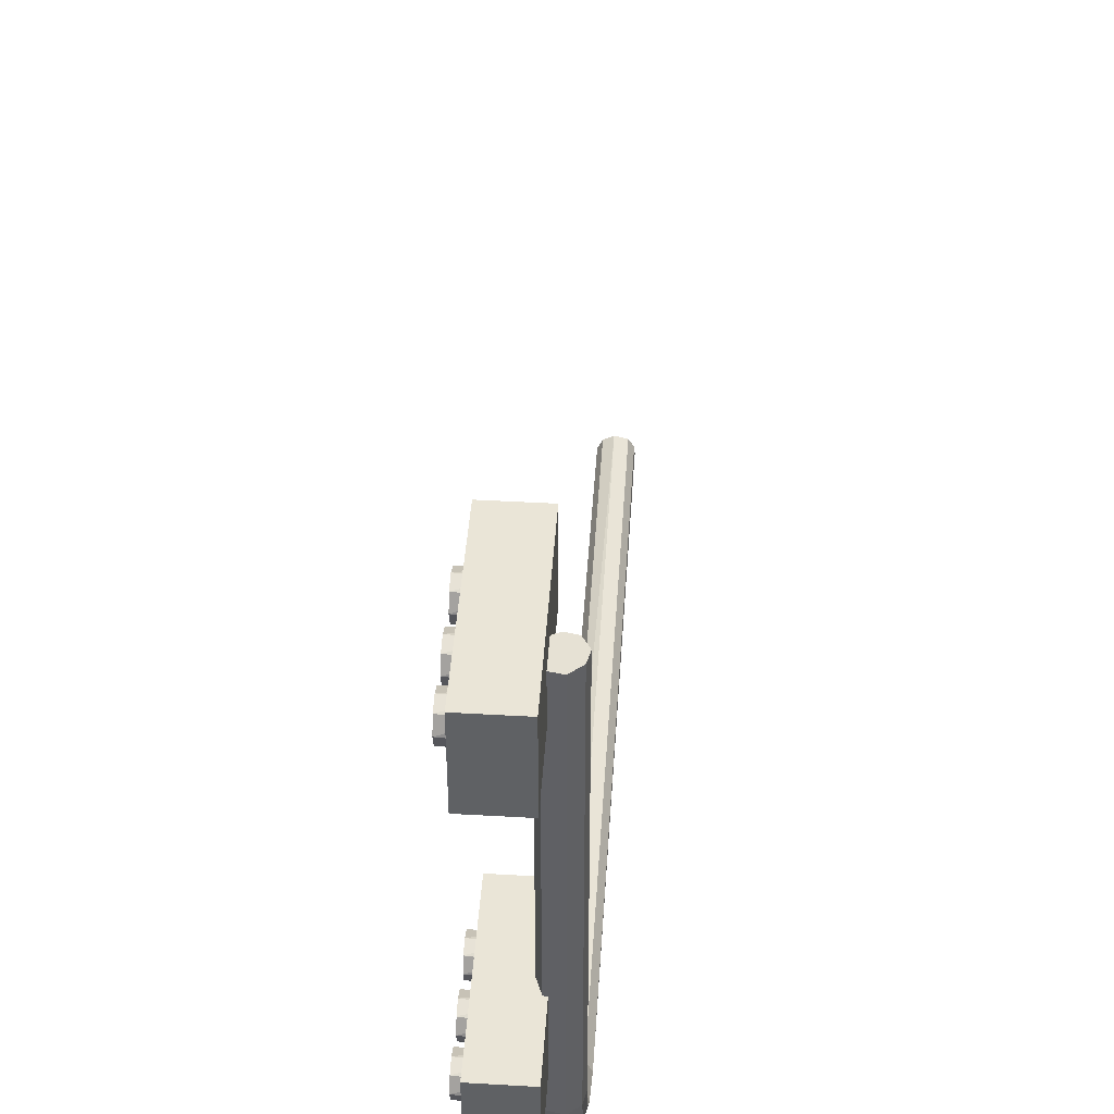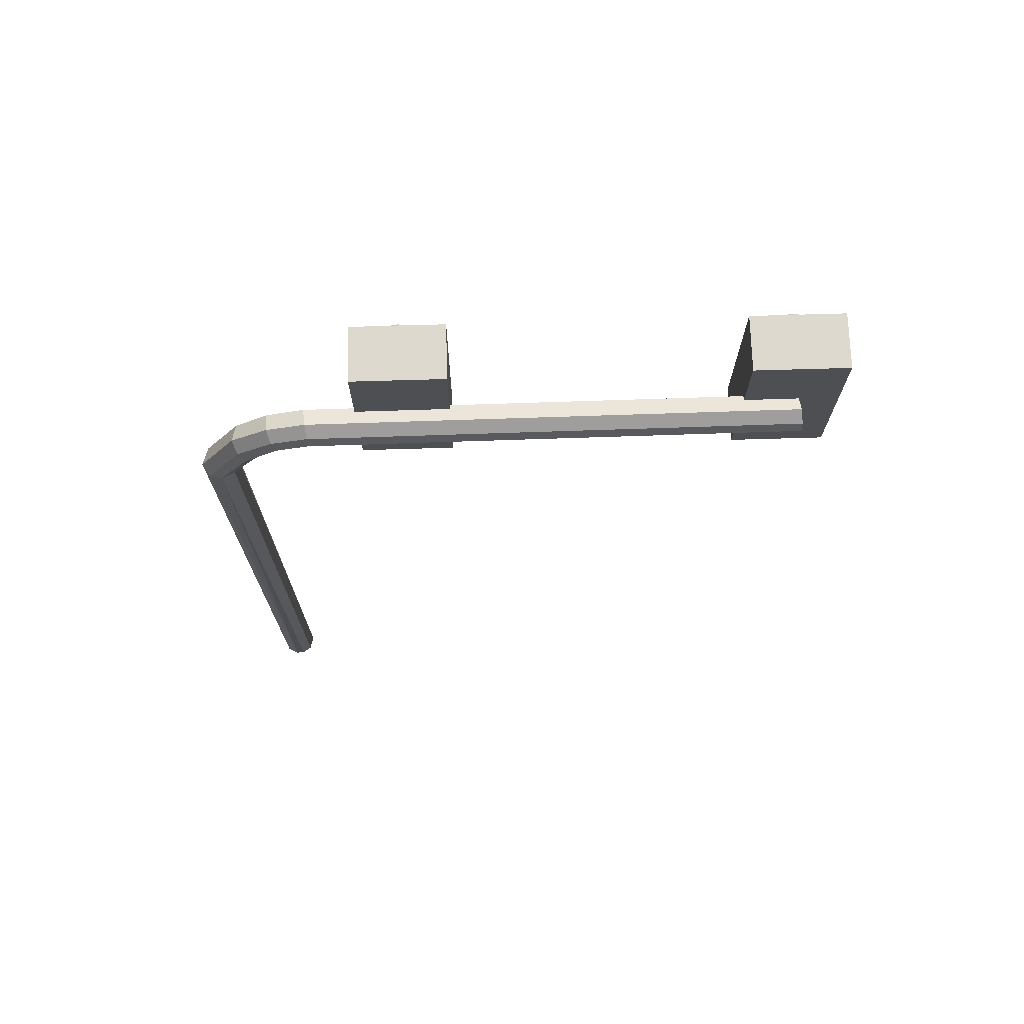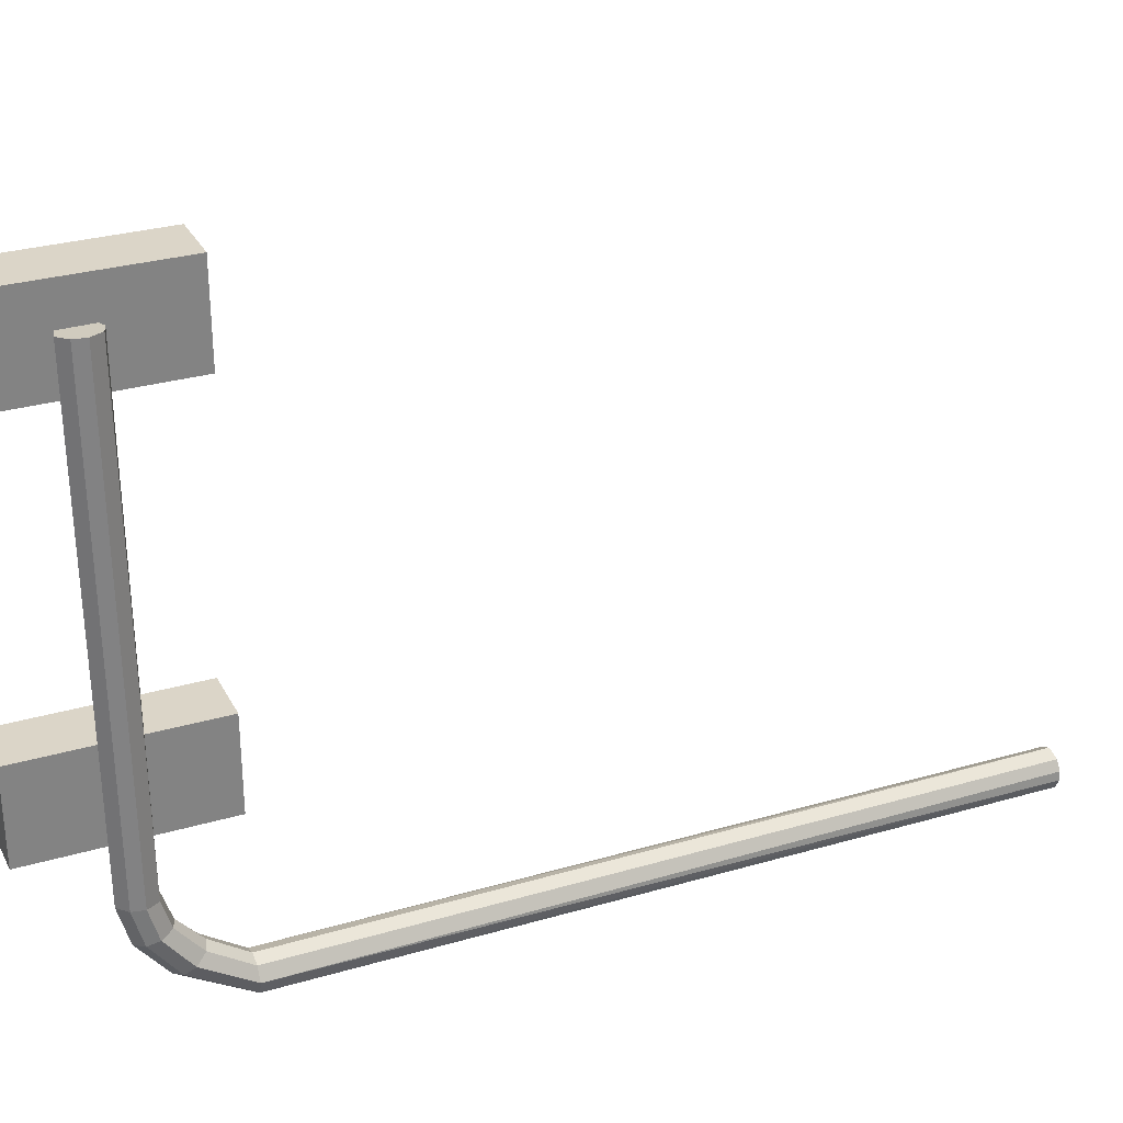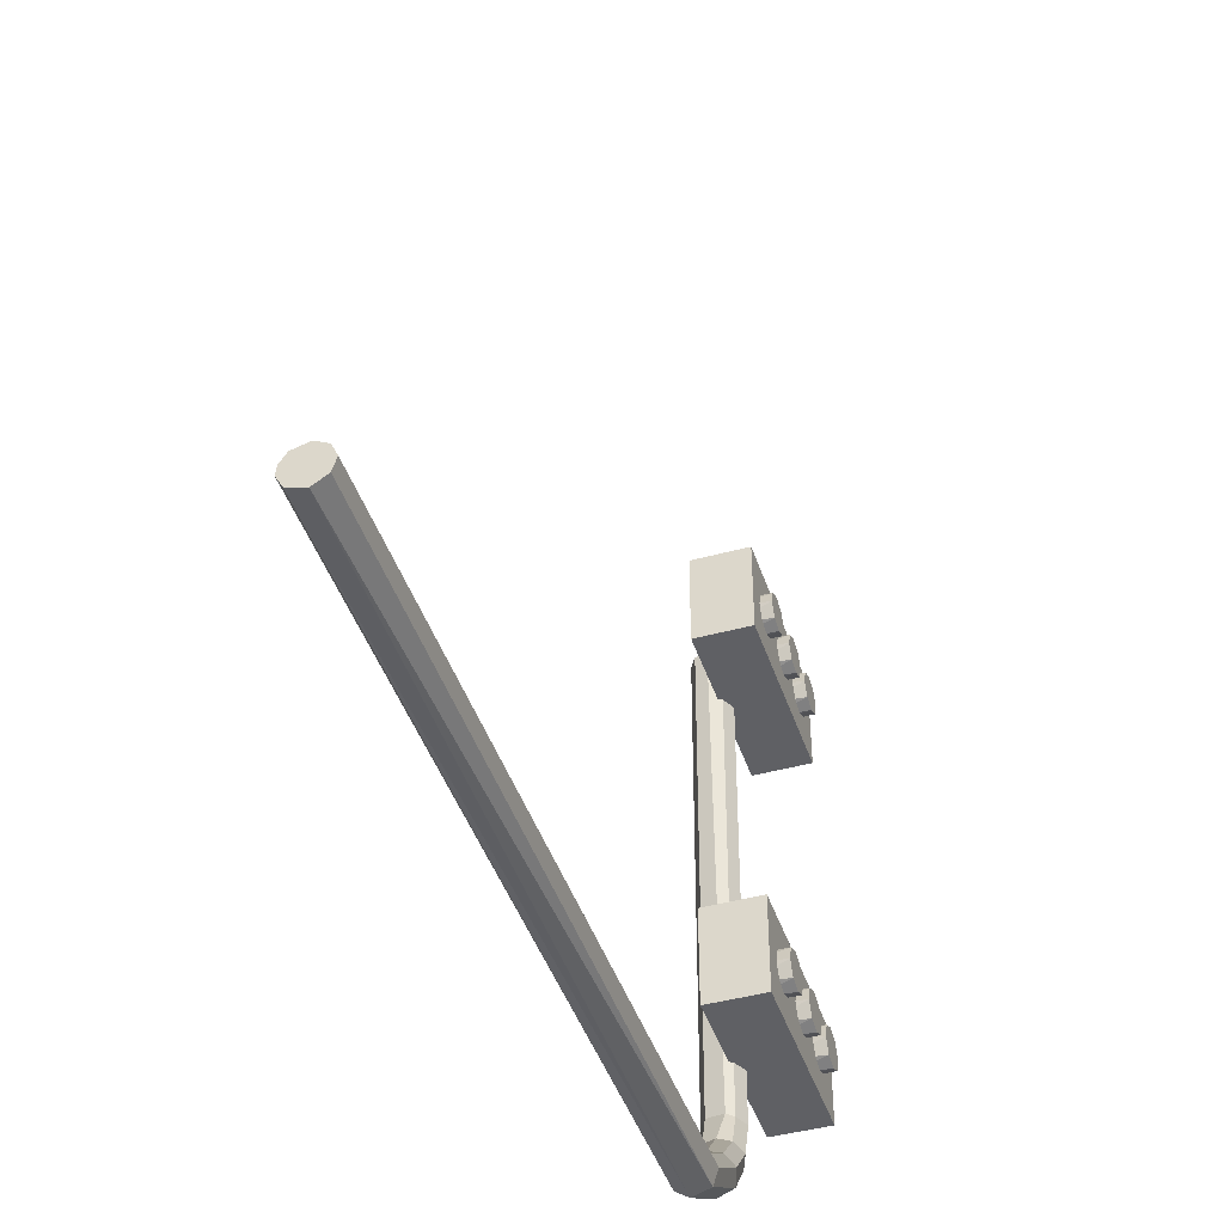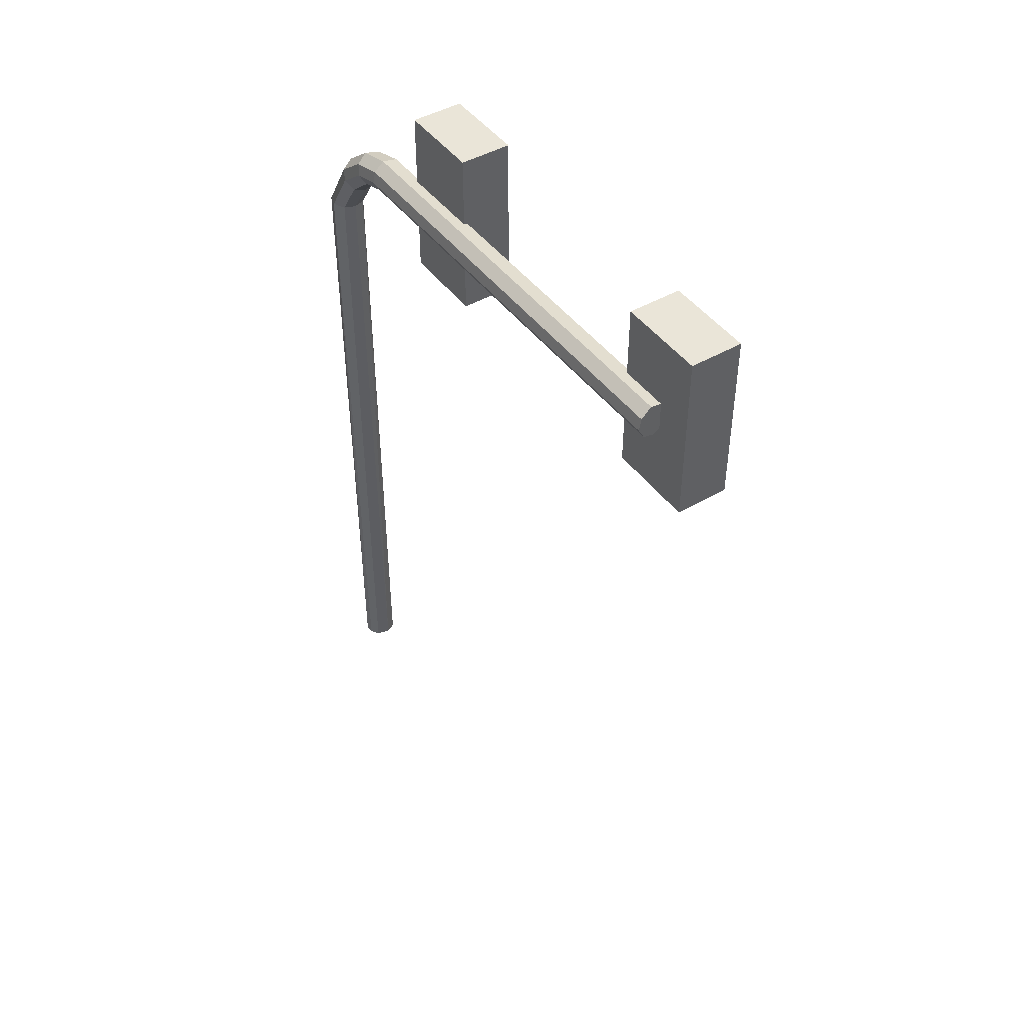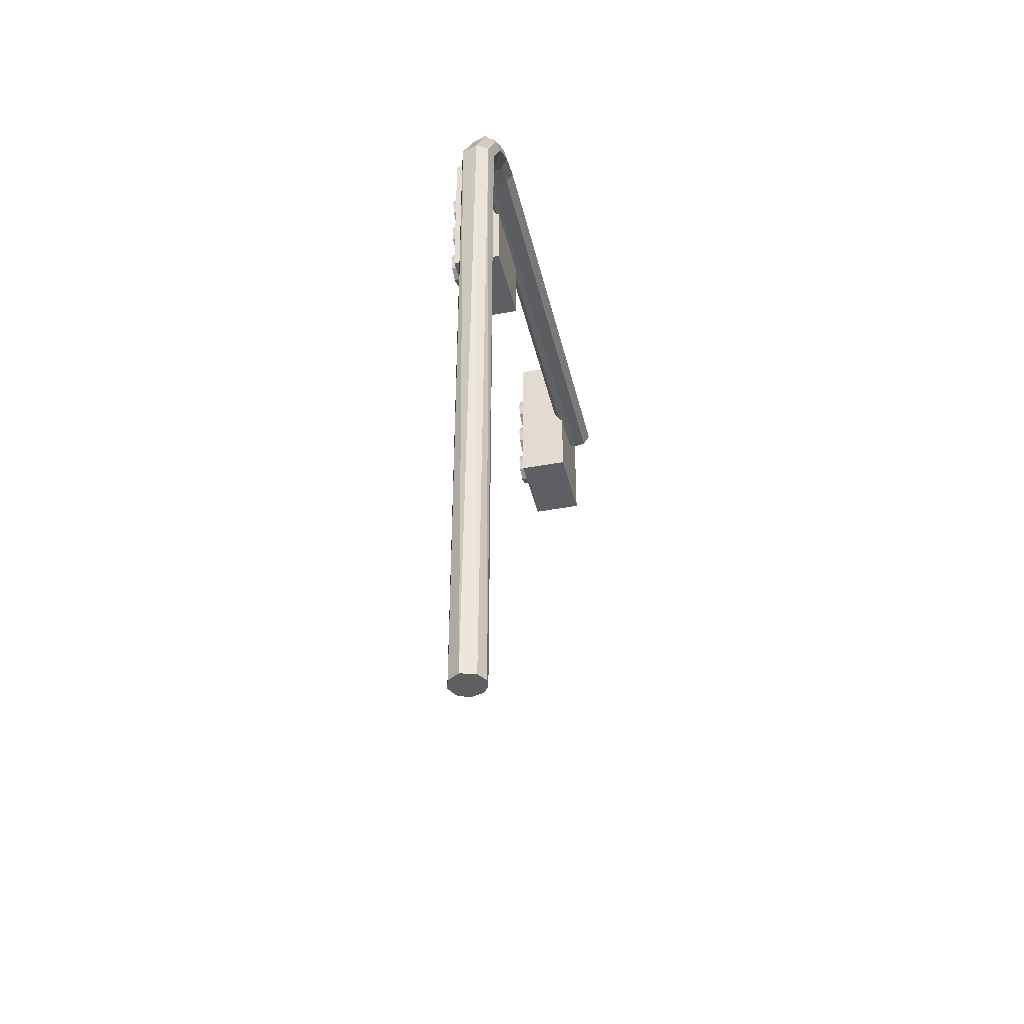
<metadata>
{"format":"obj","ext":"obj","renderer":"f3d","projection":"perspective","resolution":1024,"background":"white","views":[{"elev":44.3,"azim":-176.2,"up":"+Z"},{"elev":71.8,"azim":-91.7,"up":"+Y"},{"elev":29.5,"azim":-113.3,"up":"+Z"},{"elev":-43.7,"azim":17.9,"up":"+Z"},{"elev":45.2,"azim":-33.8,"up":"+Y"},{"elev":-40.9,"azim":-167.0,"up":"+Y"}]}
</metadata>
<code>
o Cylinder
v 0.01719 0.01843 -0.1023
v -0.01719 4.018 -0.1023
v 0.08273 0.01843 -0.05831
v 0.0755 4.018 -0.07112
v 0.1015 4.018 0.01289
v 0.1021 0.01843 0.007156
v 0.07333 0.01843 0.06977
v 0.06265 4.018 0.08089
v 0.01289 0.01843 0.1015
v -0.002518 4.018 0.1012
v -0.06265 0.01843 0.08089
v -0.06711 4.018 0.07723
v -0.09558 0.01843 0.03084
v -0.09973 0.01843 -0.01727
v -0.1021 4.018 0.007156
v -0.08273 4.018 -0.05831
v -0.06711 0.01843 -0.07723
v -0.01719 4.378 0.1107
v 0.0755 4.353 0.1296
v 0.1015 4.287 0.1807
v 0.06265 4.233 0.222
v -0.002518 4.216 0.2343
v -0.06711 4.235 0.2198
v -0.1021 4.291 0.1772
v -0.08273 4.343 0.1374
v -0.02354 4.538 0.3129
v 0.07034 4.51 0.3118
v 0.1012 4.431 0.3351
v 0.06664 4.366 0.361
v 0.003143 4.345 0.3751
v -0.06241 4.366 0.3751
v -0.1013 4.432 0.3572
v -0.08599 4.494 0.3344
v -0.02258 4.596 0.5215
v 0.0713 4.57 0.5119
v 0.1021 4.488 0.5092
v 0.0676 4.417 0.5133
v 0.03143 4.393 0.5201
v -0.06145 4.413 0.5268
v -0.1003 4.481 0.5304
v -0.08503 4.548 0.5284
v -0.01883 4.613 3.122
v 0.07505 4.587 3.112
v 0.1059 4.505 3.109
v 0.07135 4.434 3.113
v 0.007855 4.41 3.12
v -0.0577 4.43 3.127
v -0.09658 4.498 3.13
v -0.08128 4.565 3.128
f 4 3 1
f 8 9 7
f 15 14 13
f 16 17 14
f 2 1 17
f 2 4 1
f 6 3 4 5
f 7 6 5 8
f 11 9 10 12
f 8 10 9
f 13 11 12 15
f 15 16 14
f 16 2 17
f 10 8 21 22
f 9 11 13 14 17 1 3 6 7
f 22 21 29 30
f 4 2 18 19
f 16 15 24 25
f 5 4 19 20
f 8 5 20 21
f 15 12 23 24
f 2 16 25 18
f 12 10 22 23
f 26 33 41 34
f 25 24 32 33
f 23 22 30 31
f 19 18 26 27
f 21 20 28 29
f 18 25 33 26
f 24 23 31 32
f 20 19 27 28
f 35 34 42 43
f 32 31 39 40
f 28 27 35 36
f 30 29 37 38
f 33 32 40 41
f 31 30 38 39
f 27 26 34 35
f 29 28 36 37
f 47 46 45 44 43 42 49 48
f 37 36 44 45
f 34 41 49 42
f 40 39 47 48
f 36 35 43 44
f 38 37 45 46
f 41 40 48 49
f 39 38 46 47
o Ampel1_Cube.001
v 0.04947 3.994 3.325
v 0.04947 4.994 3.325
v 0.04947 3.994 2.825
v 0.04947 4.994 2.825
v 0.3495 3.994 3.325
v 0.3495 4.994 3.325
v 0.3495 3.994 2.825
v 0.3495 4.994 2.825
v 0.2082 4.77 2.965
v 0.4082 4.782 2.965
v 0.2082 4.701 2.998
v 0.4082 4.712 2.987
v 0.2082 4.674 3.075
v 0.4082 4.674 3.059
v 0.2082 4.712 3.147
v 0.4082 4.701 3.136
v 0.4082 4.77 3.169
v 0.2082 4.782 3.169
v 0.2082 4.851 3.136
v 0.4082 4.84 3.147
v 0.2082 4.878 3.059
v 0.4082 4.878 3.075
v 0.2082 4.84 2.987
v 0.4082 4.851 2.998
v 0.2082 4.496 2.965
v 0.2082 4.427 2.998
v 0.4082 4.438 2.987
v 0.2082 4.4 3.075
v 0.4082 4.4 3.059
v 0.2082 4.438 3.147
v 0.4082 4.427 3.136
v 0.4082 4.496 3.169
v 0.2082 4.508 3.169
v 0.2082 4.577 3.136
v 0.4082 4.566 3.147
v 0.2082 4.604 3.059
v 0.4082 4.604 3.075
v 0.2082 4.566 2.987
v 0.4082 4.577 2.998
v 0.4082 4.508 2.965
v 0.2082 4.199 2.965
v 0.4082 4.212 2.965
v 0.2082 4.13 2.998
v 0.4082 4.141 2.987
v 0.2082 4.103 3.075
v 0.4082 4.103 3.059
v 0.2082 4.141 3.147
v 0.4082 4.13 3.136
v 0.4082 4.199 3.169
v 0.2082 4.212 3.169
v 0.2082 4.281 3.136
v 0.4082 4.27 3.147
v 0.2082 4.308 3.059
v 0.4082 4.308 3.075
v 0.2082 4.27 2.987
v 0.4082 4.281 2.998
f 56 52 53 57
f 54 56 57 55
f 50 54 55 51
f 50 52 56 54
f 55 57 53 51
f 52 50 51 53
f 61 60 58
f 63 62 60
f 65 64 62
f 66 67 64
f 69 68 67
f 71 70 68
f 73 72 70
f 59 58 72
f 59 61 58
f 61 63 60
f 63 65 62
f 65 66 64
f 66 69 67
f 69 71 68
f 71 73 70
f 73 59 72
f 59 73 71 69 66 65 63 61
f 58 60 62 64 67 68 70 72
f 76 75 74
f 78 77 75
f 80 79 77
f 81 82 79
f 84 83 82
f 86 85 83
f 88 87 85
f 89 74 87
f 89 76 74
f 76 78 75
f 78 80 77
f 80 81 79
f 81 84 82
f 84 86 83
f 86 88 85
f 88 89 87
f 89 88 86 84 81 80 78 76
f 74 75 77 79 82 83 85 87
f 93 92 90
f 95 94 92
f 97 96 94
f 98 99 96
f 101 100 99
f 103 102 100
f 105 104 102
f 91 90 104
f 91 93 90
f 93 95 92
f 95 97 94
f 97 98 96
f 98 101 99
f 101 103 100
f 103 105 102
f 105 91 104
f 91 105 103 101 98 97 95 93
f 90 92 94 96 99 100 102 104
o Ampel2_Cube.003
v 0.04947 3.994 1.282
v 0.04947 4.994 1.282
v 0.04947 3.994 0.7823
v 0.04947 4.994 0.7823
v 0.3495 3.994 1.282
v 0.3495 4.994 1.282
v 0.3495 3.994 0.7823
v 0.3495 4.994 0.7823
v 0.2082 4.77 0.9223
v 0.4082 4.782 0.9223
v 0.2082 4.701 0.9547
v 0.4082 4.712 0.9445
v 0.2082 4.674 1.032
v 0.4082 4.674 1.016
v 0.2082 4.712 1.104
v 0.4082 4.701 1.093
v 0.4082 4.77 1.126
v 0.2082 4.782 1.126
v 0.2082 4.851 1.093
v 0.4082 4.84 1.104
v 0.2082 4.878 1.016
v 0.4082 4.878 1.032
v 0.2082 4.84 0.9445
v 0.4082 4.851 0.9547
v 0.2082 4.496 0.9223
v 0.2082 4.427 0.9547
v 0.4082 4.438 0.9445
v 0.2082 4.4 1.032
v 0.4082 4.4 1.016
v 0.2082 4.438 1.104
v 0.4082 4.427 1.093
v 0.4082 4.496 1.126
v 0.2082 4.508 1.126
v 0.2082 4.577 1.093
v 0.4082 4.566 1.104
v 0.2082 4.604 1.016
v 0.4082 4.604 1.032
v 0.2082 4.566 0.9445
v 0.4082 4.577 0.9547
v 0.4082 4.508 0.9223
v 0.2082 4.199 0.9223
v 0.4082 4.212 0.9223
v 0.2082 4.13 0.9547
v 0.4082 4.141 0.9445
v 0.2082 4.103 1.032
v 0.4082 4.103 1.016
v 0.2082 4.141 1.104
v 0.4082 4.13 1.093
v 0.4082 4.199 1.126
v 0.2082 4.212 1.126
v 0.2082 4.281 1.093
v 0.4082 4.27 1.104
v 0.2082 4.308 1.016
v 0.4082 4.308 1.032
v 0.2082 4.27 0.9445
v 0.4082 4.281 0.9547
f 112 108 109 113
f 110 112 113 111
f 106 110 111 107
f 106 108 112 110
f 111 113 109 107
f 108 106 107 109
f 117 116 114
f 119 118 116
f 121 120 118
f 122 123 120
f 125 124 123
f 127 126 124
f 129 128 126
f 115 114 128
f 115 117 114
f 117 119 116
f 119 121 118
f 121 122 120
f 122 125 123
f 125 127 124
f 127 129 126
f 129 115 128
f 115 129 127 125 122 121 119 117
f 114 116 118 120 123 124 126 128
f 132 131 130
f 134 133 131
f 136 135 133
f 137 138 135
f 140 139 138
f 142 141 139
f 144 143 141
f 145 130 143
f 145 132 130
f 132 134 131
f 134 136 133
f 136 137 135
f 137 140 138
f 140 142 139
f 142 144 141
f 144 145 143
f 145 144 142 140 137 136 134 132
f 130 131 133 135 138 139 141 143
f 149 148 146
f 151 150 148
f 153 152 150
f 154 155 152
f 157 156 155
f 159 158 156
f 161 160 158
f 147 146 160
f 147 149 146
f 149 151 148
f 151 153 150
f 153 154 152
f 154 157 155
f 157 159 156
f 159 161 158
f 161 147 160
f 147 161 159 157 154 153 151 149
f 146 148 150 152 155 156 158 160

</code>
